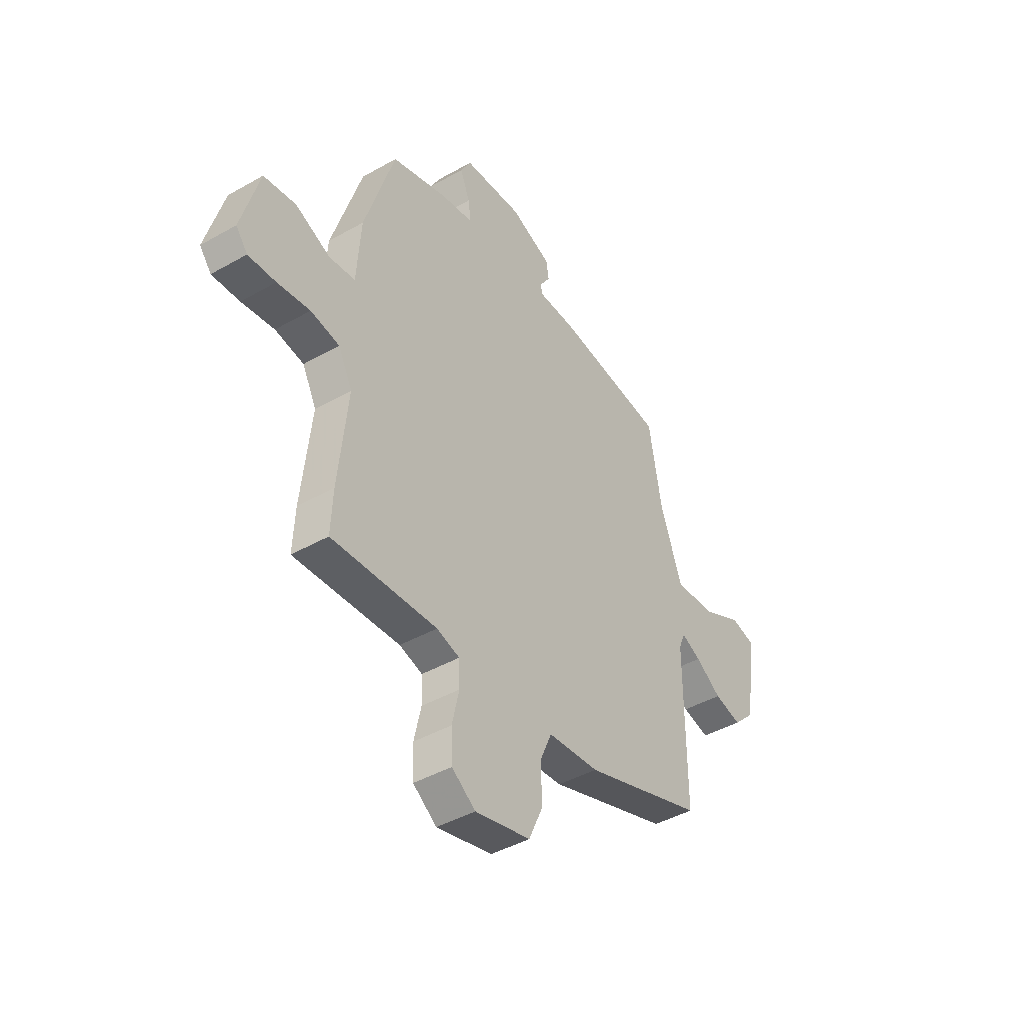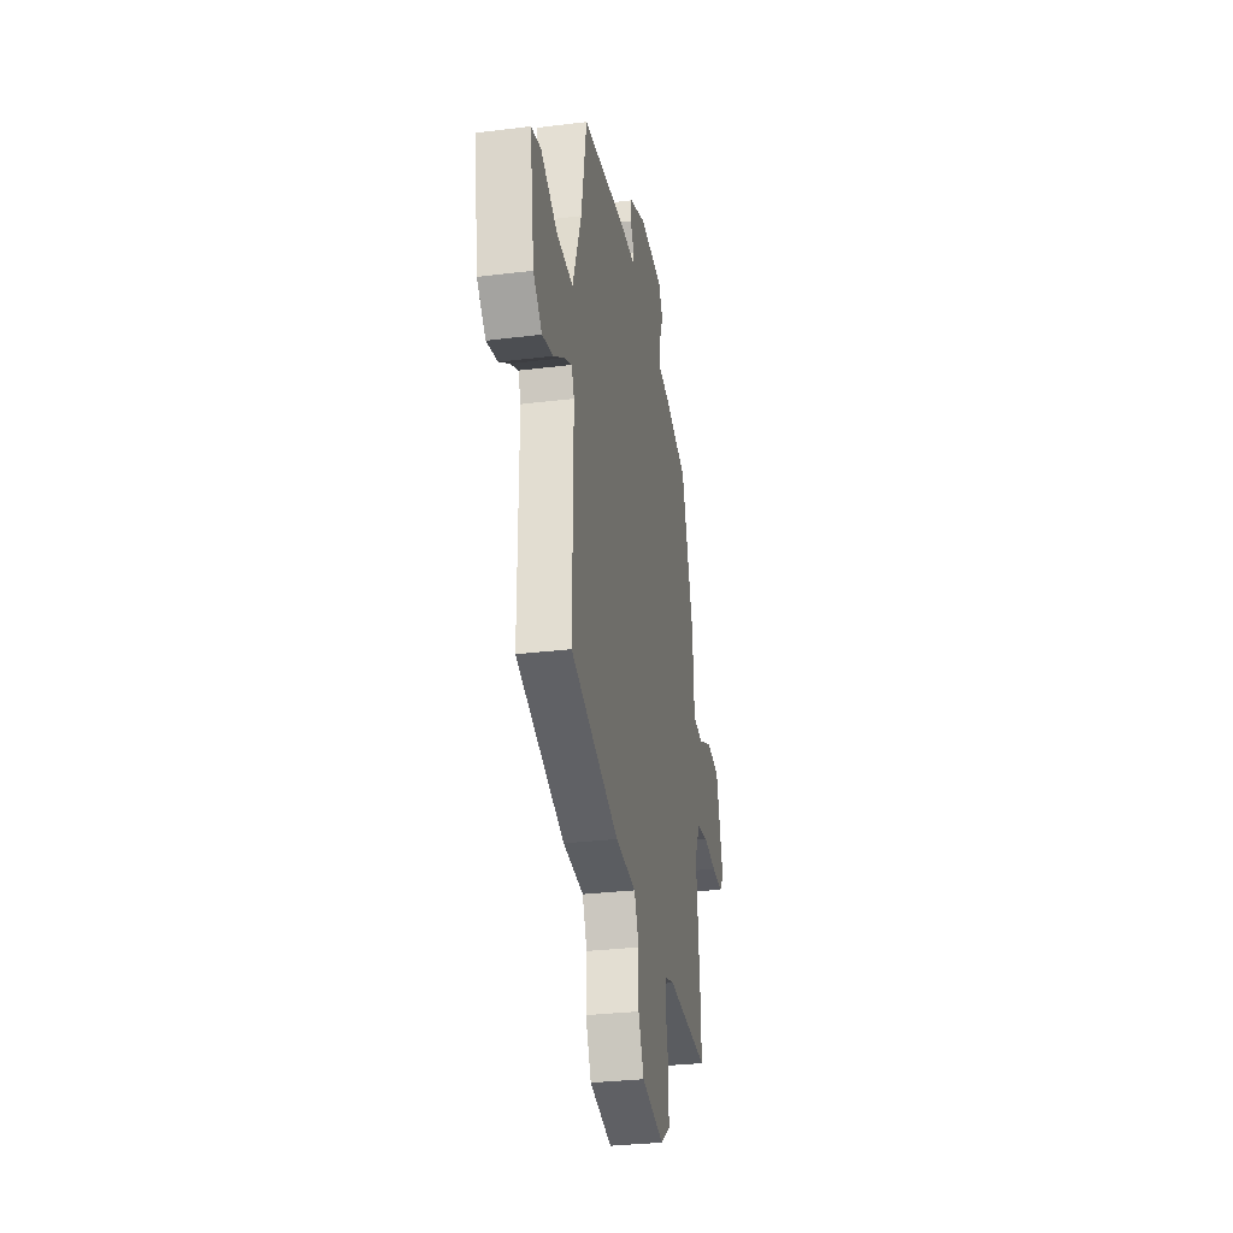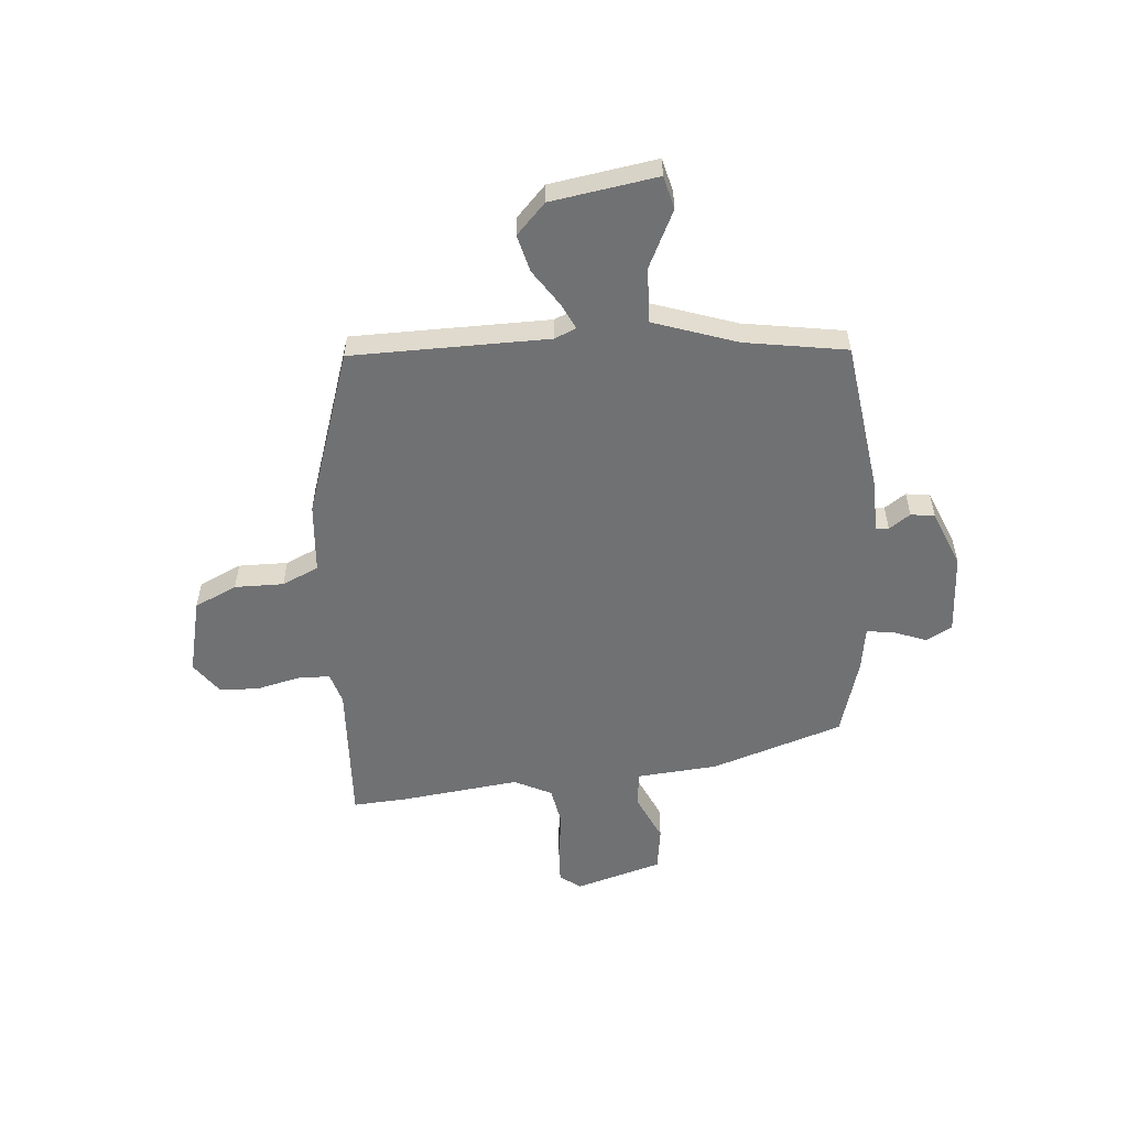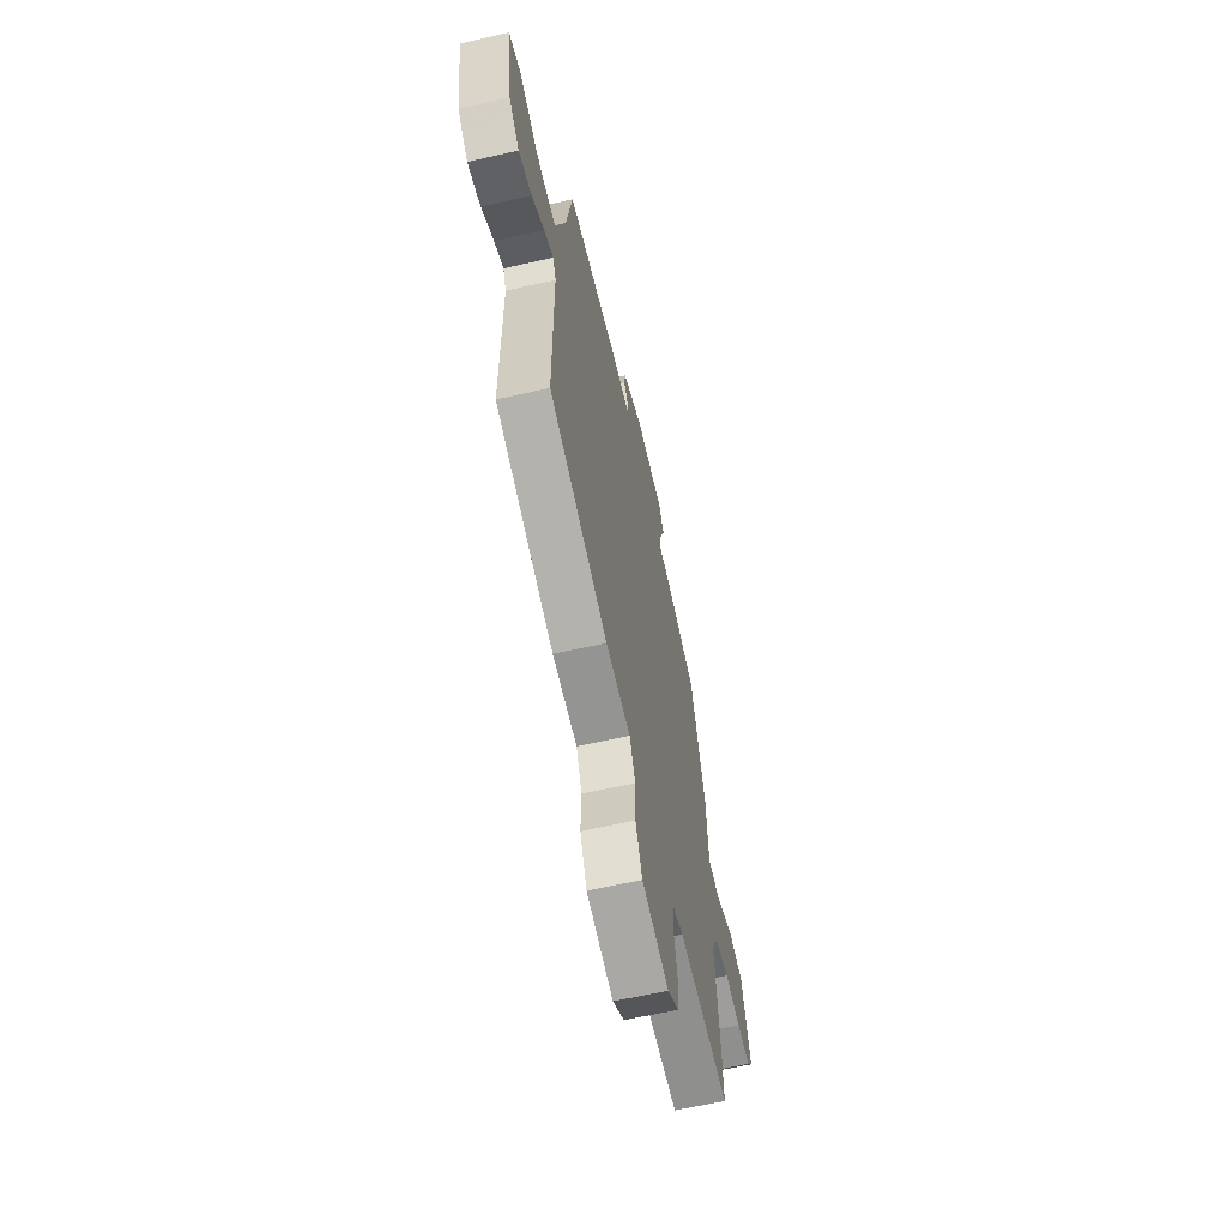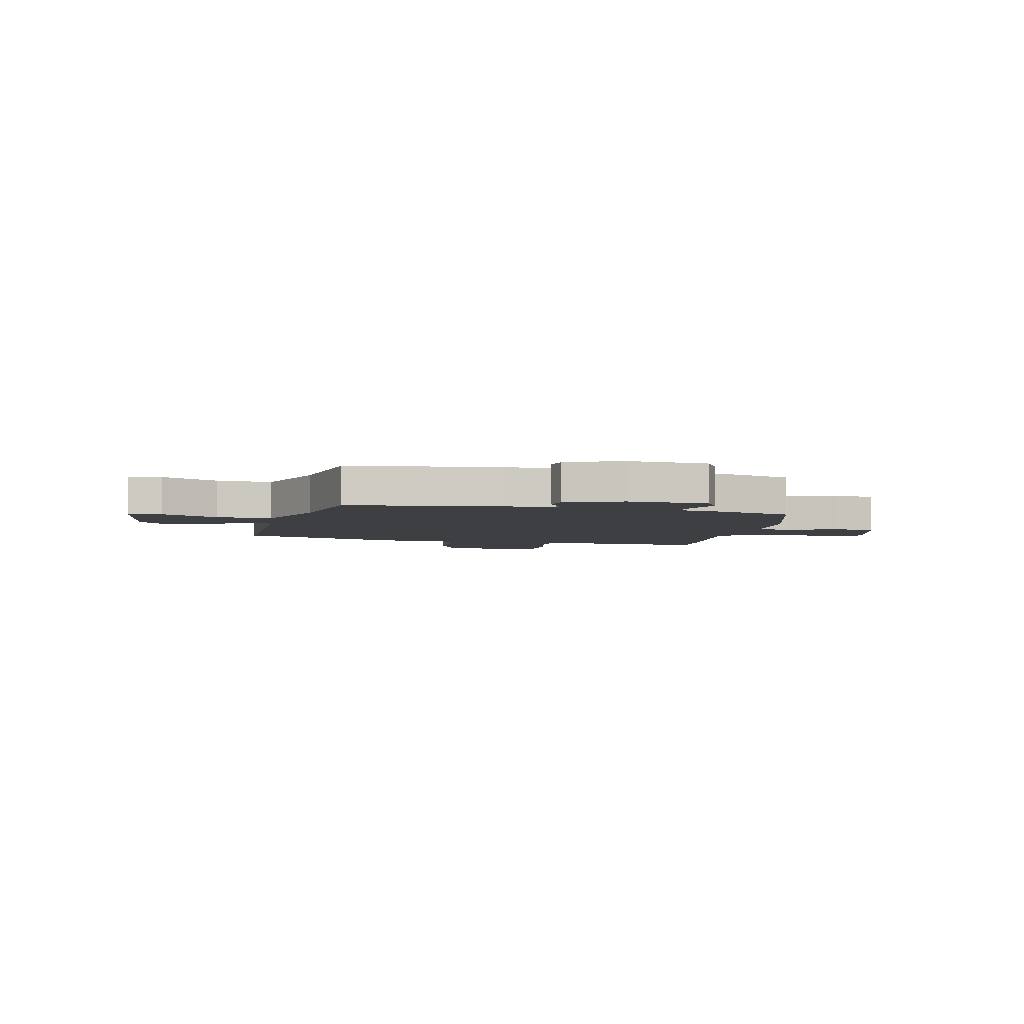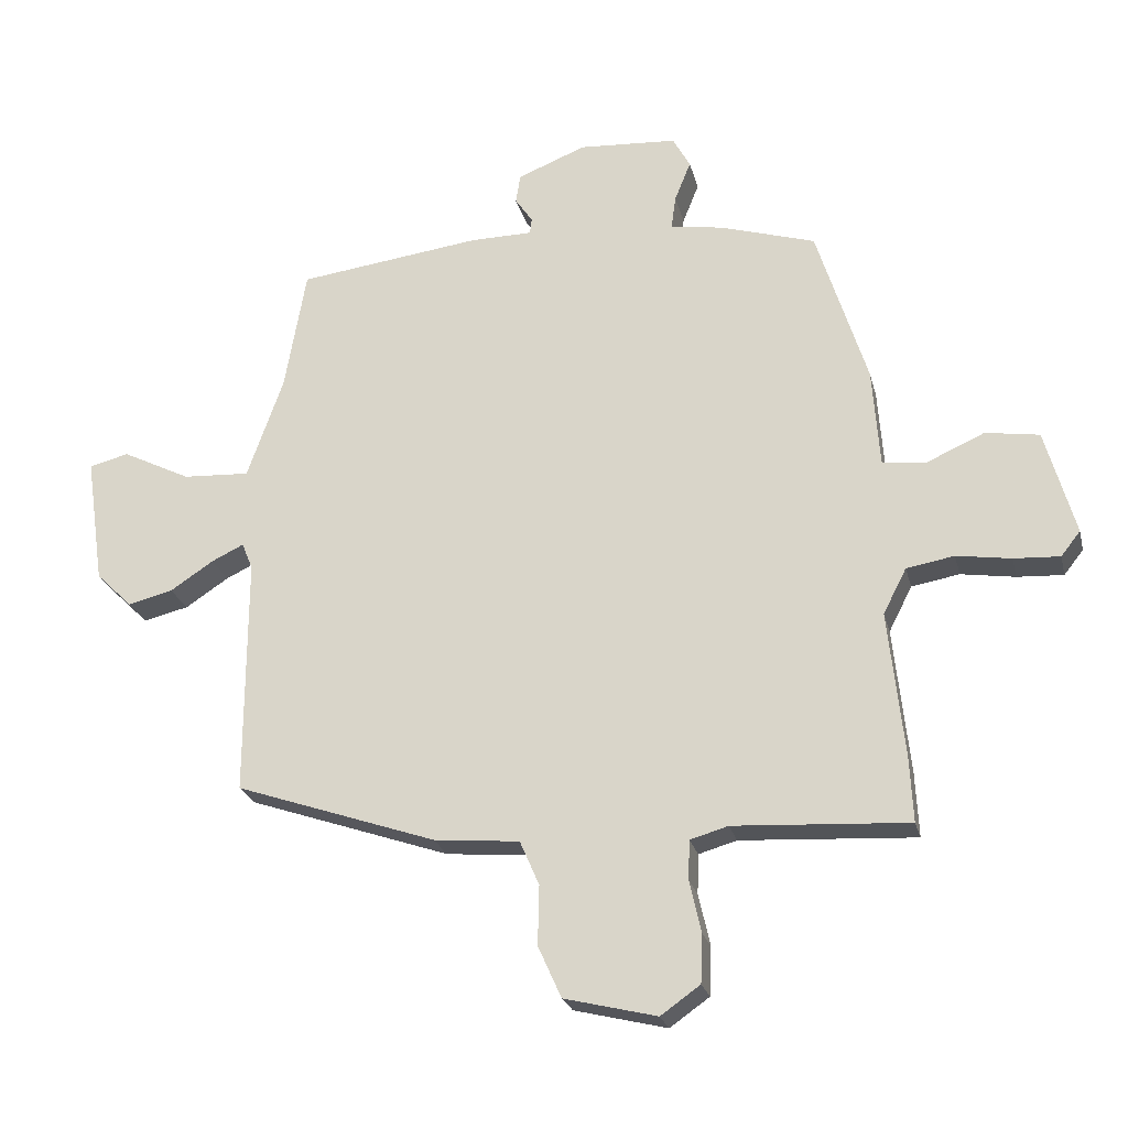
<metadata>
{"format":"obj","ext":"obj","renderer":"f3d","projection":"perspective","resolution":1024,"background":"white","views":[{"elev":-43.1,"azim":124.0,"up":"+Z"},{"elev":-30.3,"azim":-79.8,"up":"+Z"},{"elev":-55.2,"azim":-84.5,"up":"+Y"},{"elev":-62.1,"azim":-77.0,"up":"+Z"},{"elev":-4.3,"azim":-12.5,"up":"+Y"},{"elev":-23.9,"azim":13.4,"up":"+Z"}]}
</metadata>
<code>
v 0.496 0.07 -0.415
v 0.501 0.07 -0.516
v 0.231 0.07 -0.5
v 0.172 0.07 -0.517
v 0.17 0.07 -0.578
v 0.188 0.07 -0.658
v 0.185 0.07 -0.733
v 0.124 0.07 -0.776
v -0.019 0.07 -0.741
v -0.055 0.07 -0.661
v -0.053 0.07 -0.569
v -0.083 0.07 -0.5
v -0.215 0.07 -0.488
v -0.527 0.07 -0.381
v -0.526 0.07 -0.011
v -0.543 0.07 0.03
v -0.593 0.07 0.006
v -0.66 0.07 -0.038
v -0.73 0.07 -0.055
v -0.786 0.07 0
v -0.815 0.07 0.2
v -0.753 0.07 0.215
v -0.647 0.07 0.162
v -0.543 0.07 0.156
v -0.487 0.07 0.314
v -0.454 0.07 0.504
v -0.17 0.07 0.54
v -0.073 0.07 0.541
v -0.07 0.07 0.565
v -0.097 0.07 0.605
v -0.09 0.07 0.65
v 0.016 0.07 0.692
v 0.168 0.07 0.682
v 0.195 0.07 0.633
v 0.17 0.07 0.571
v 0.163 0.07 0.52
v 0.246 0.07 0.506
v 0.392 0.07 0.461
v 0.47 0.07 0.213
v 0.481 0.07 0.06
v 0.548 0.07 0.052
v 0.638 0.07 0.092
v 0.721 0.07 0.079
v 0.767 0.07 -0.085
v 0.737 0.07 -0.123
v 0.666 0.07 -0.119
v 0.582 0.07 -0.106
v 0.508 0.07 -0.119
v 0.472 0.07 -0.189
v 0.496 0 -0.415
v 0.501 0 -0.516
v 0.231 0 -0.5
v 0.172 0 -0.517
v 0.17 0 -0.578
v 0.188 0 -0.658
v 0.185 0 -0.733
v 0.124 0 -0.776
v -0.019 0 -0.741
v -0.055 0 -0.661
v -0.053 0 -0.569
v -0.083 0 -0.5
v -0.215 0 -0.488
v -0.527 0 -0.381
v -0.526 0 -0.011
v -0.543 0 0.03
v -0.593 0 0.006
v -0.66 0 -0.038
v -0.73 0 -0.055
v -0.786 0 0
v -0.815 0 0.2
v -0.753 0 0.215
v -0.647 0 0.162
v -0.543 0 0.156
v -0.487 0 0.314
v -0.454 0 0.504
v -0.17 0 0.54
v -0.073 0 0.541
v -0.07 0 0.565
v -0.097 0 0.605
v -0.09 0 0.65
v 0.016 0 0.692
v 0.168 0 0.682
v 0.195 0 0.633
v 0.17 0 0.571
v 0.163 0 0.52
v 0.246 0 0.506
v 0.392 0 0.461
v 0.47 0 0.213
v 0.481 0 0.06
v 0.548 0 0.052
v 0.638 0 0.092
v 0.721 0 0.079
v 0.767 0 -0.085
v 0.737 0 -0.123
v 0.666 0 -0.119
v 0.582 0 -0.106
v 0.508 0 -0.119
v 0.472 0 -0.189
f 45 46 47
f 44 45 47
f 43 44 47
f 42 43 47
f 41 42 47
f 40 41 47 48
f 38 39 40
f 37 38 40
f 36 37 40
f 36 40 48 49
f 33 34 35
f 32 33 35
f 31 32 35
f 30 31 35
f 29 30 35
f 28 29 35 36
f 1 2 3
f 49 1 3
f 36 49 3
f 28 36 3
f 27 28 3
f 26 27 3
f 25 26 3
f 21 22 23
f 20 21 23
f 19 20 23
f 18 19 23
f 17 18 23
f 16 17 23 24
f 25 3 4
f 24 25 4
f 16 24 4
f 15 16 4
f 14 15 4
f 13 14 4
f 12 13 4
f 9 10 11
f 8 9 11
f 7 8 11
f 6 7 11
f 5 6 11
f 4 5 11 12
f 96 95 94
f 96 94 93
f 96 93 92
f 96 92 91
f 96 91 90
f 97 96 90 89
f 89 88 87
f 89 87 86
f 89 86 85
f 98 97 89 85
f 84 83 82
f 84 82 81
f 84 81 80
f 84 80 79
f 84 79 78
f 85 84 78 77
f 52 51 50
f 52 50 98
f 52 98 85
f 52 85 77
f 52 77 76
f 52 76 75
f 52 75 74
f 72 71 70
f 72 70 69
f 72 69 68
f 72 68 67
f 72 67 66
f 73 72 66 65
f 53 52 74
f 53 74 73
f 53 73 65
f 53 65 64
f 53 64 63
f 53 63 62
f 53 62 61
f 60 59 58
f 60 58 57
f 60 57 56
f 60 56 55
f 60 55 54
f 61 60 54 53
f 1 50 51 2
f 2 51 52 3
f 3 52 53 4
f 4 53 54 5
f 5 54 55 6
f 6 55 56 7
f 7 56 57 8
f 8 57 58 9
f 9 58 59 10
f 10 59 60 11
f 11 60 61 12
f 12 61 62 13
f 13 62 63 14
f 14 63 64 15
f 15 64 65 16
f 16 65 66 17
f 17 66 67 18
f 18 67 68 19
f 19 68 69 20
f 20 69 70 21
f 21 70 71 22
f 22 71 72 23
f 23 72 73 24
f 24 73 74 25
f 25 74 75 26
f 26 75 76 27
f 27 76 77 28
f 28 77 78 29
f 29 78 79 30
f 30 79 80 31
f 31 80 81 32
f 32 81 82 33
f 33 82 83 34
f 34 83 84 35
f 35 84 85 36
f 36 85 86 37
f 37 86 87 38
f 38 87 88 39
f 39 88 89 40
f 40 89 90 41
f 41 90 91 42
f 42 91 92 43
f 43 92 93 44
f 44 93 94 45
f 45 94 95 46
f 46 95 96 47
f 47 96 97 48
f 48 97 98 49
f 49 98 50 1

</code>
